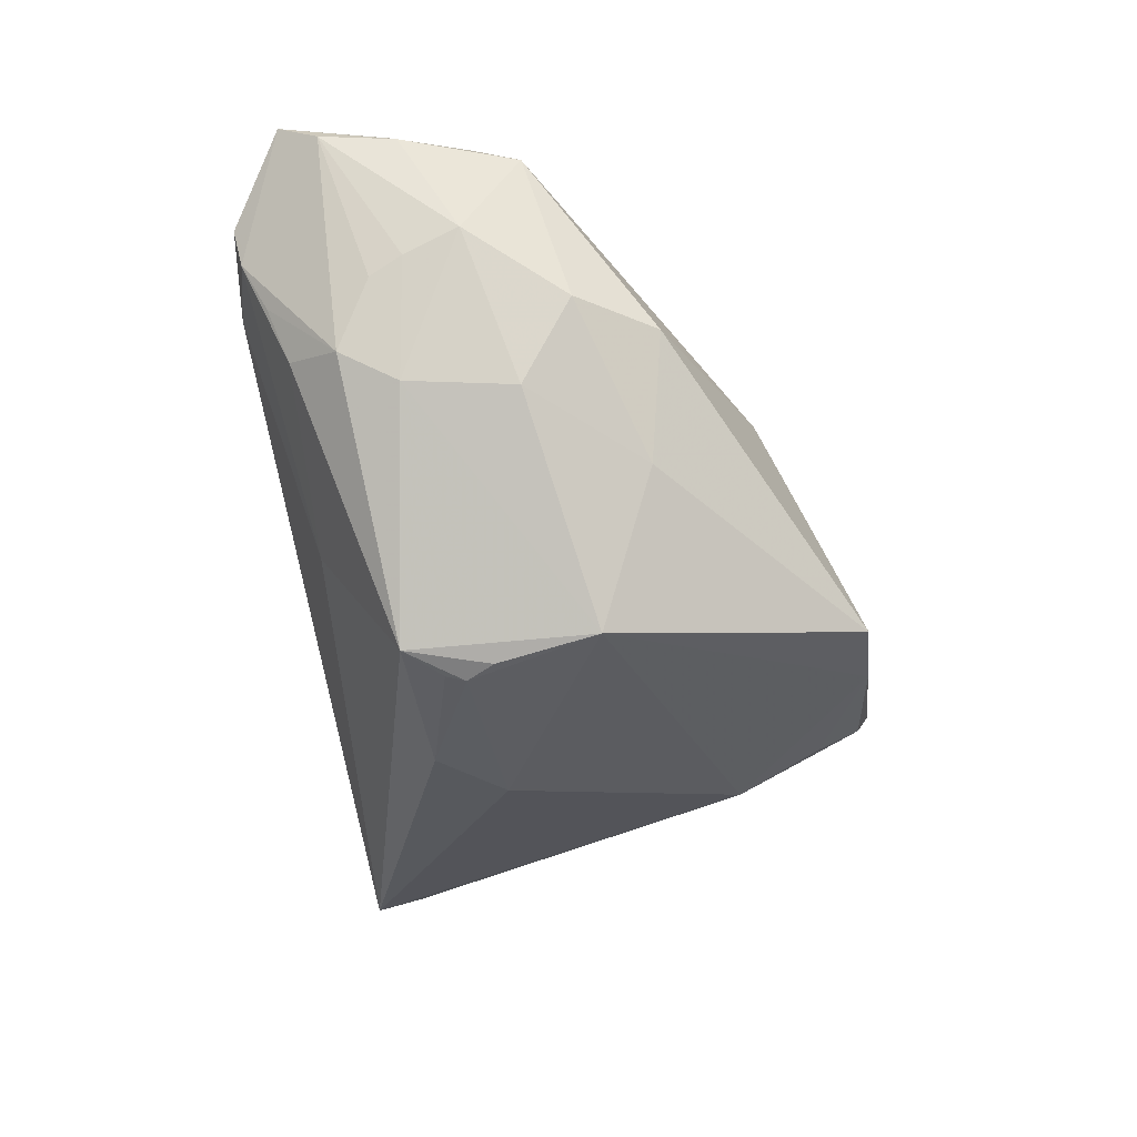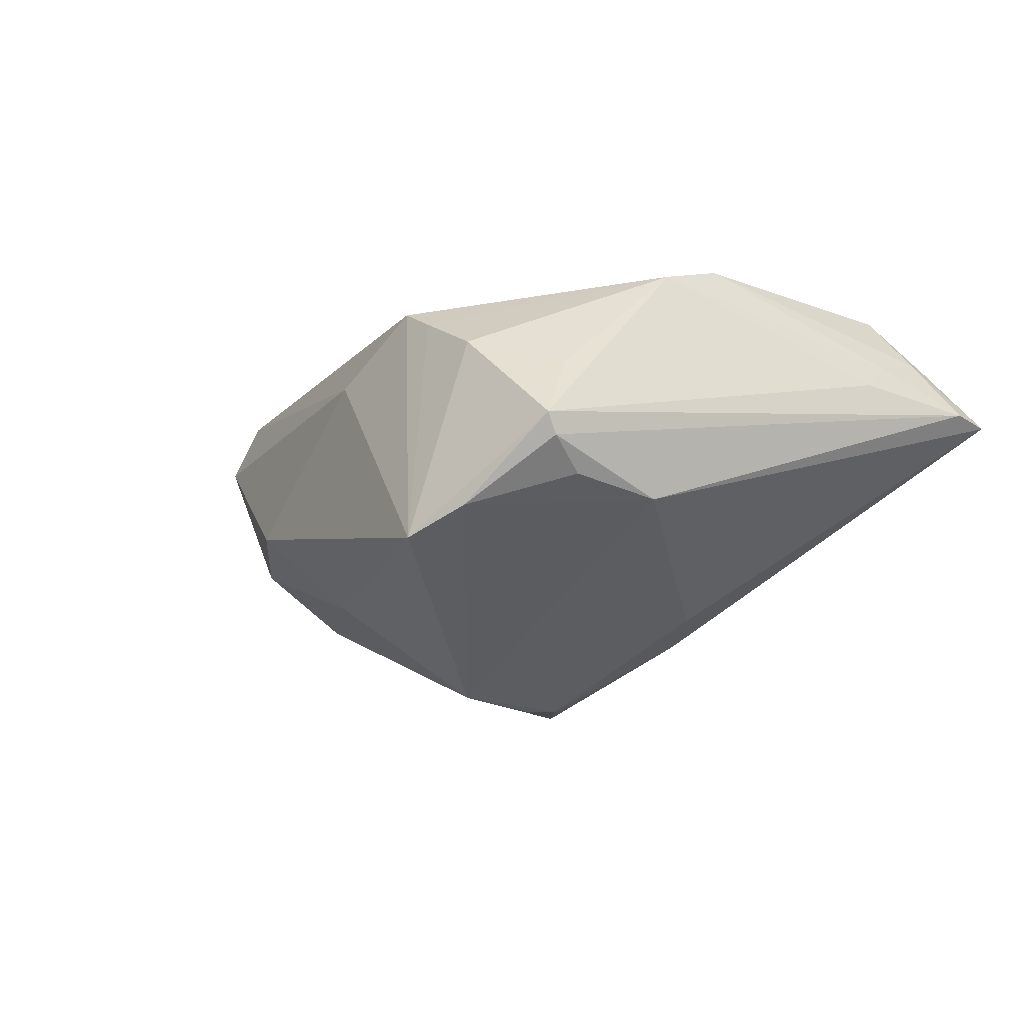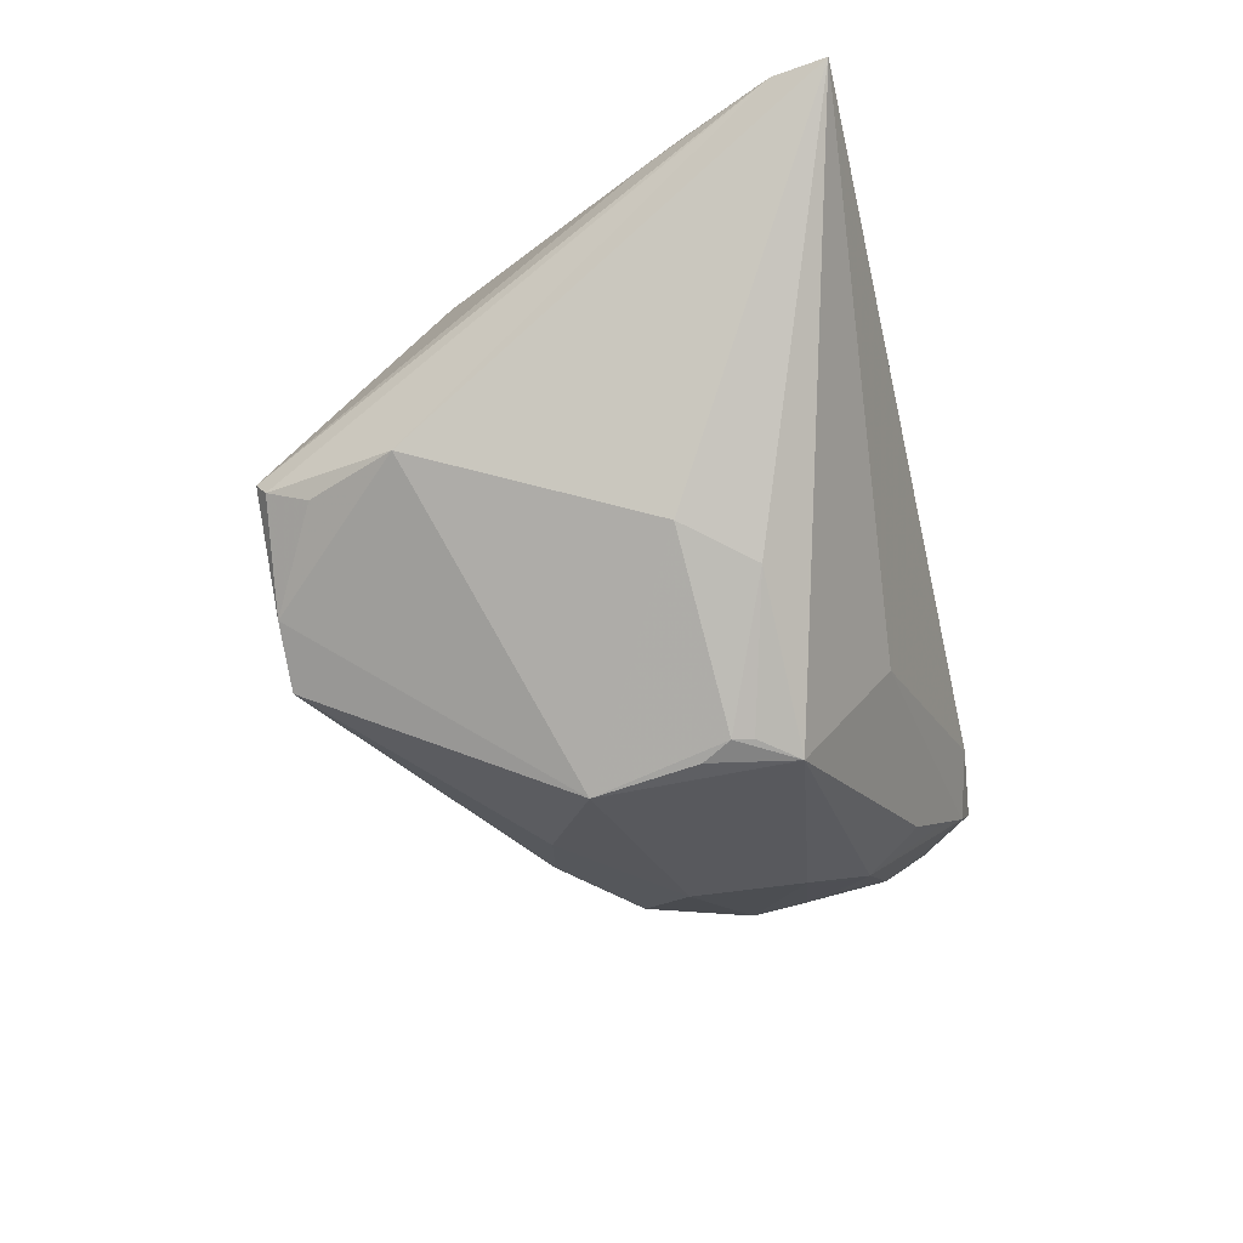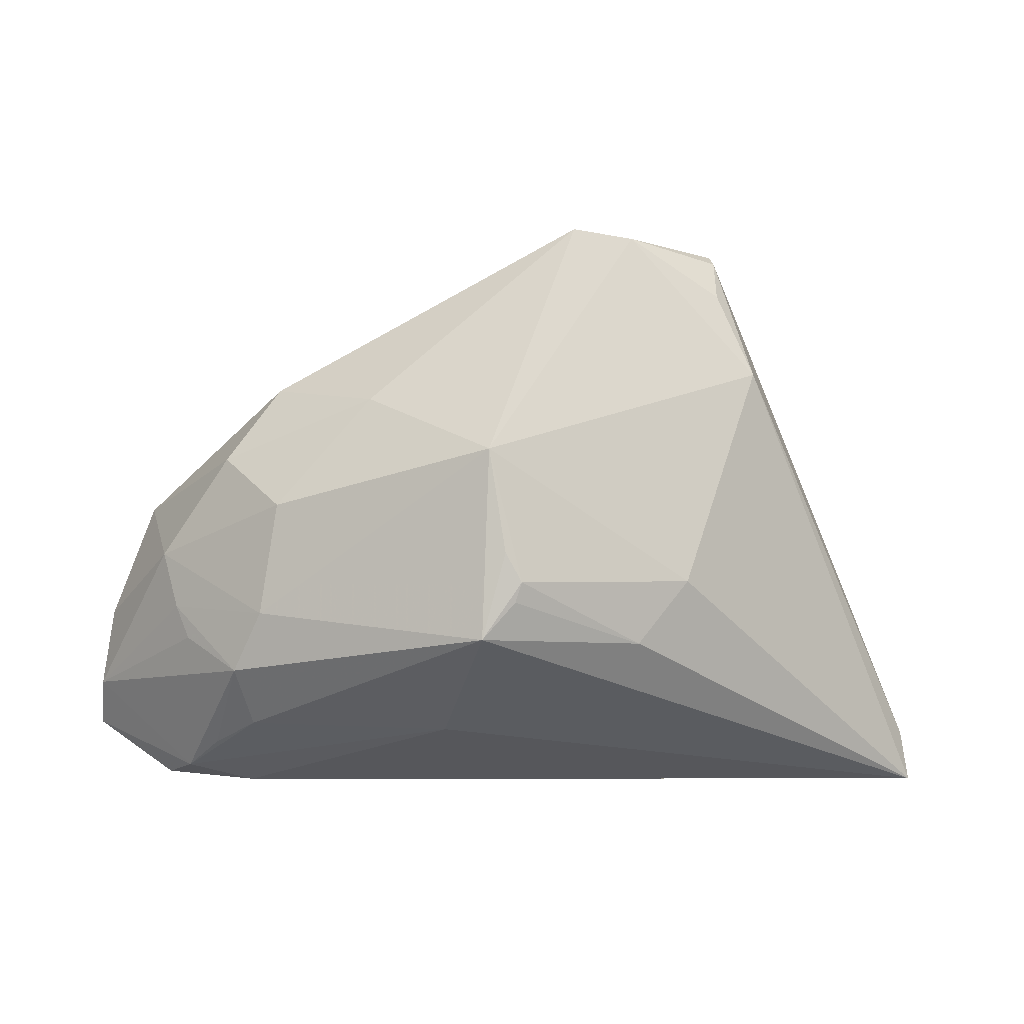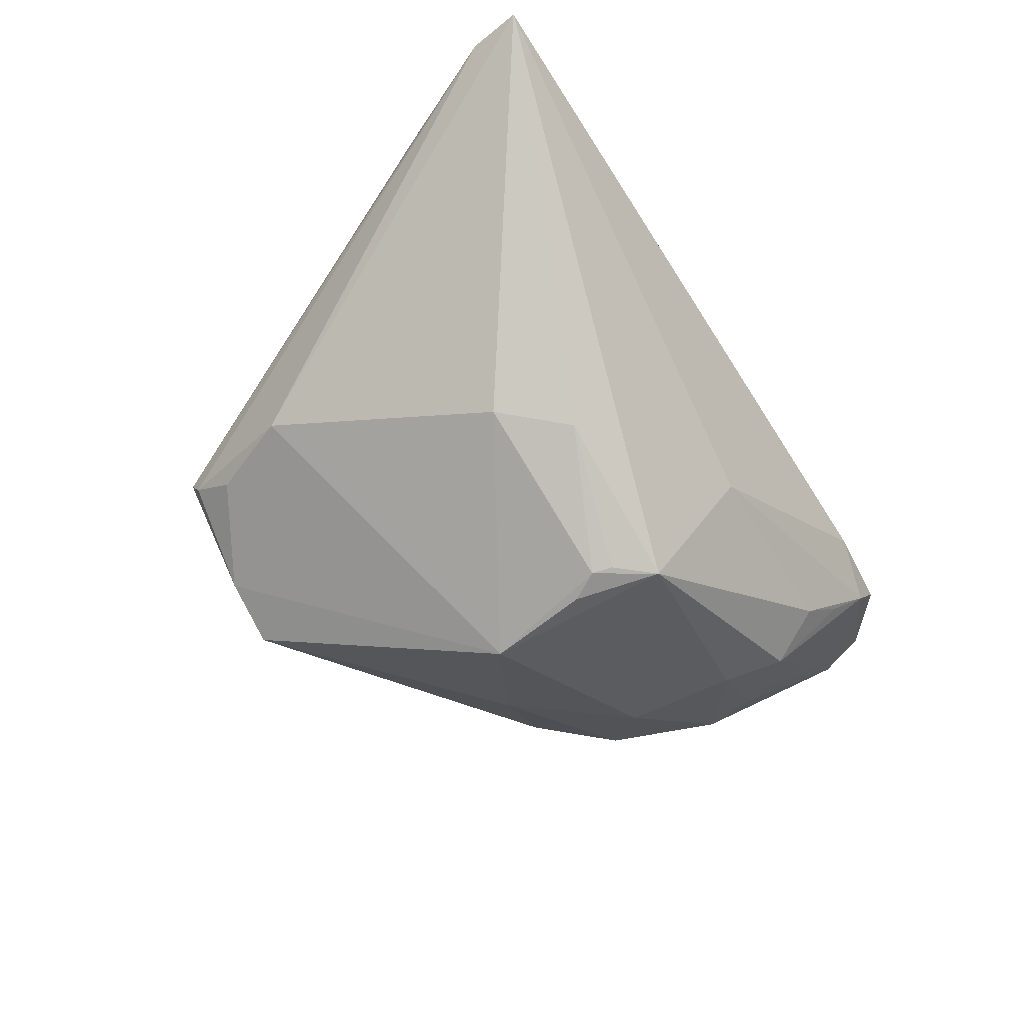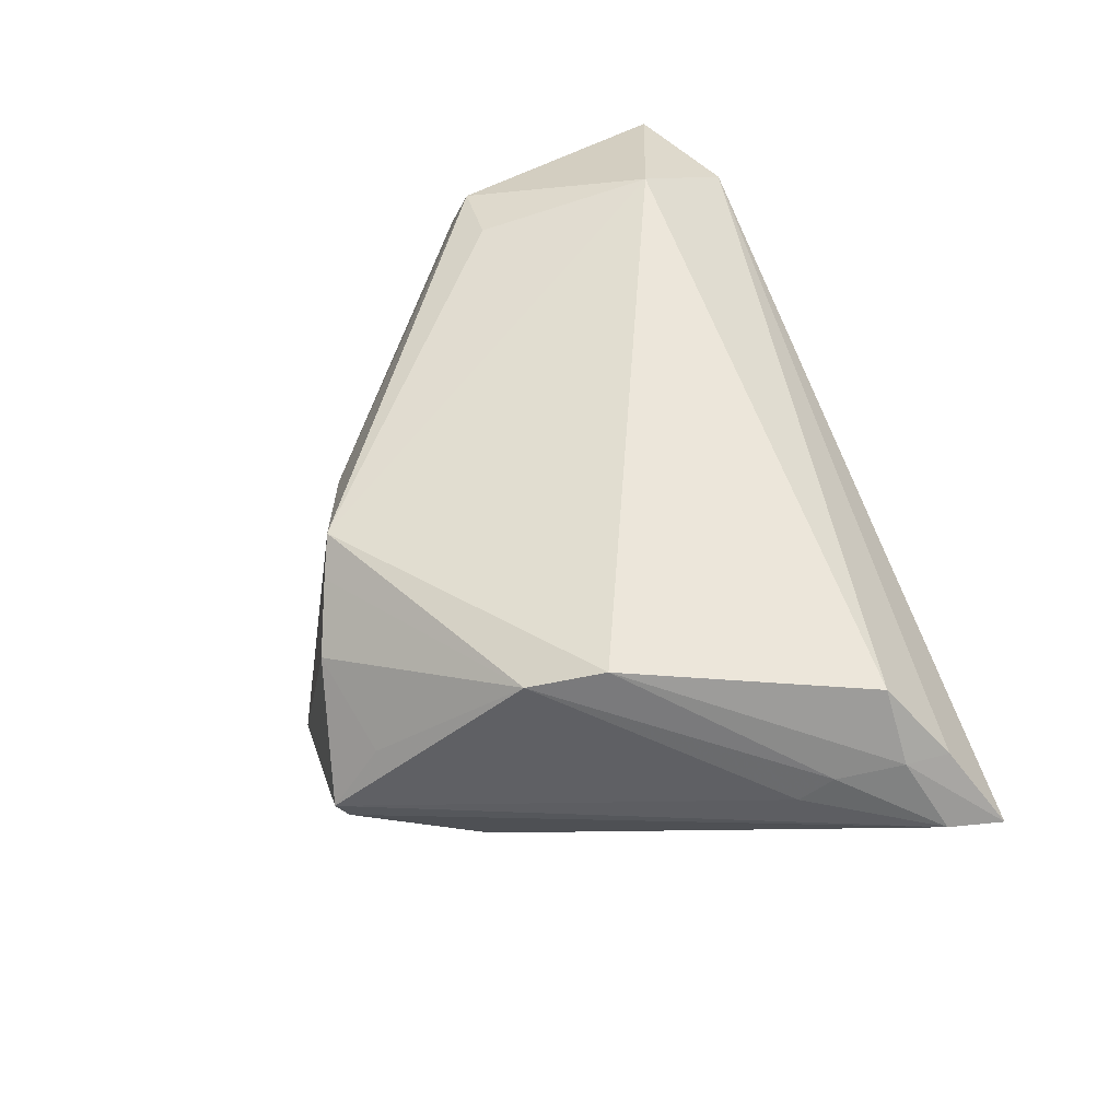
<metadata>
{"format":"obj","ext":"obj","renderer":"f3d","projection":"perspective","resolution":1024,"background":"white","views":[{"elev":-63.6,"azim":98.4,"up":"+Z"},{"elev":-16.1,"azim":-148.0,"up":"+Z"},{"elev":-56.7,"azim":-76.7,"up":"+Z"},{"elev":-7.0,"azim":176.7,"up":"+Y"},{"elev":-60.4,"azim":-57.8,"up":"+Z"},{"elev":54.5,"azim":-105.6,"up":"+Z"}]}
</metadata>
<code>
v -0.0435 -0.01594 0.01556
v 0.04982 -0.02003 0.01144
v 0.05029 -0.02477 0.01534
v -0.02421 0.03149 -0.000279
v -0.00184 0.02602 0.01713
v -0.005762 0.02737 0.01471
v -0.01263 0.02953 0.01055
v 0.00925 0.02288 0.01104
v 0.02928 -0.01314 -0.01113
v -0.02318 0.02627 0.007049
v 0.03386 -0.0001694 0.01981
v -0.02846 0.01161 0.02117
v -0.01911 -0.009542 -0.01442
v 0.03229 -0.0195 -0.008183
v 0.003864 0.00405 -0.02379
v -0.04491 -0.0271 0.0178
v 0.03239 -0.01643 -0.008222
v 0.04133 -0.005385 -0.0005358
v 0.0002825 -0.01058 -0.02359
v -0.0449 -0.02258 0.01767
v 0.03839 -0.0305 0.0161
v 0.02746 -0.0008569 -0.01215
v 0.01699 0.01133 -0.01277
v 0.03811 -0.01542 -0.002964
v -0.02425 0.02543 -0.005627
v 0.04145 -0.0001269 0.01809
v 0.03277 -0.01936 0.024
v 0.03841 -0.0301 0.005972
v 0.03026 -0.02535 -0.004059
v 0.04787 -0.01227 0.01349
v -0.006591 0.03187 -0.0117
v 0.0278 0.01393 -0.002826
v 0.004569 -0.01682 -0.02315
v 0.0009591 -0.01275 -0.02323
v -0.04947 -0.02611 0.01132
v 0.03121 -0.03187 0.008714
v 0.04402 0.001303 0.01148
v 0.03484 -0.02743 0.0009503
v 0.04112 -0.0309 0.009899
v 0.03962 -0.01168 -0.001934
v -0.03985 -0.02169 0.024
v 0.04524 -0.003807 0.01343
v -0.01334 -0.01671 -0.01573
v -0.04312 -0.01259 0.01242
v -0.03066 0.003669 0.024
v 0.002076 -0.007393 -0.024
v 0.03375 0.005316 -0.005168
v -0.02831 0.01577 -0.006748
v 0.008105 -0.0261 -0.006183
v -0.01363 0.03153 -0.008997
v -0.02437 0.03017 -0.00255
v 0.04852 -0.01152 0.01052
v -0.05029 -0.03187 0.01104
f 53 33 49
f 49 36 53
f 53 48 13
f 53 36 21
f 35 44 4
f 35 48 53
f 4 44 12
f 33 9 14
f 27 21 3
f 45 41 27
f 41 21 27
f 43 33 53
f 53 13 43
f 33 43 34
f 53 21 16
f 16 21 41
f 3 21 39
f 39 21 36
f 20 41 45
f 20 16 41
f 20 35 53
f 53 16 20
f 44 35 1
f 45 12 1
f 1 12 44
f 1 20 45
f 35 20 1
f 15 9 33
f 15 13 48
f 23 31 32
f 32 47 23
f 23 15 31
f 5 12 45
f 45 27 5
f 51 25 48
f 51 35 4
f 48 35 51
f 48 25 50
f 50 15 48
f 31 15 50
f 25 51 50
f 4 31 50
f 50 51 4
f 3 52 30
f 3 39 28
f 28 39 36
f 36 49 28
f 9 15 22
f 22 18 9
f 47 18 22
f 22 23 47
f 15 23 22
f 13 15 19
f 19 43 13
f 19 34 43
f 33 34 19
f 9 18 40
f 37 47 32
f 37 18 47
f 52 18 37
f 7 31 4
f 14 28 38
f 29 49 33
f 29 28 49
f 29 38 28
f 33 14 29
f 14 38 29
f 46 15 33
f 33 19 46
f 46 19 15
f 17 14 9
f 9 40 17
f 17 40 14
f 14 40 24
f 2 18 52
f 2 40 18
f 2 52 3
f 2 24 40
f 14 24 2
f 3 28 2
f 2 28 14
f 8 37 32
f 32 31 8
f 31 5 8
f 26 8 5
f 37 8 26
f 26 27 3
f 3 30 26
f 6 5 31
f 31 7 6
f 12 5 6
f 6 7 12
f 4 12 10
f 10 7 4
f 12 7 10
f 11 5 27
f 27 26 11
f 11 26 5
f 42 26 30
f 37 26 42
f 42 30 52
f 52 37 42

</code>
